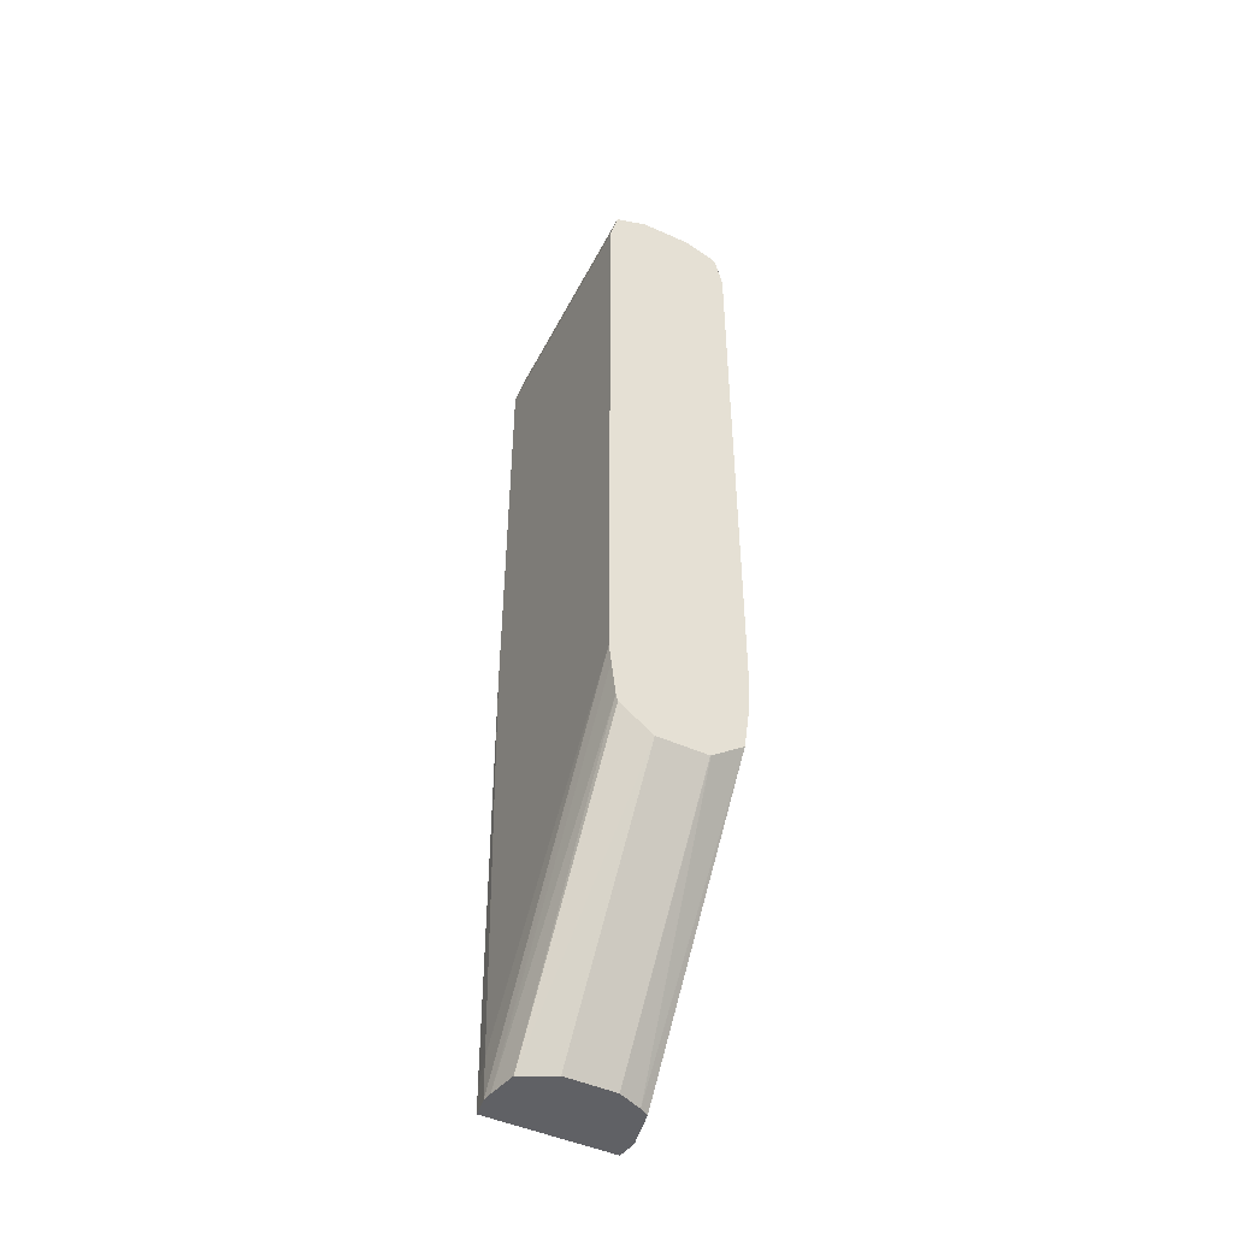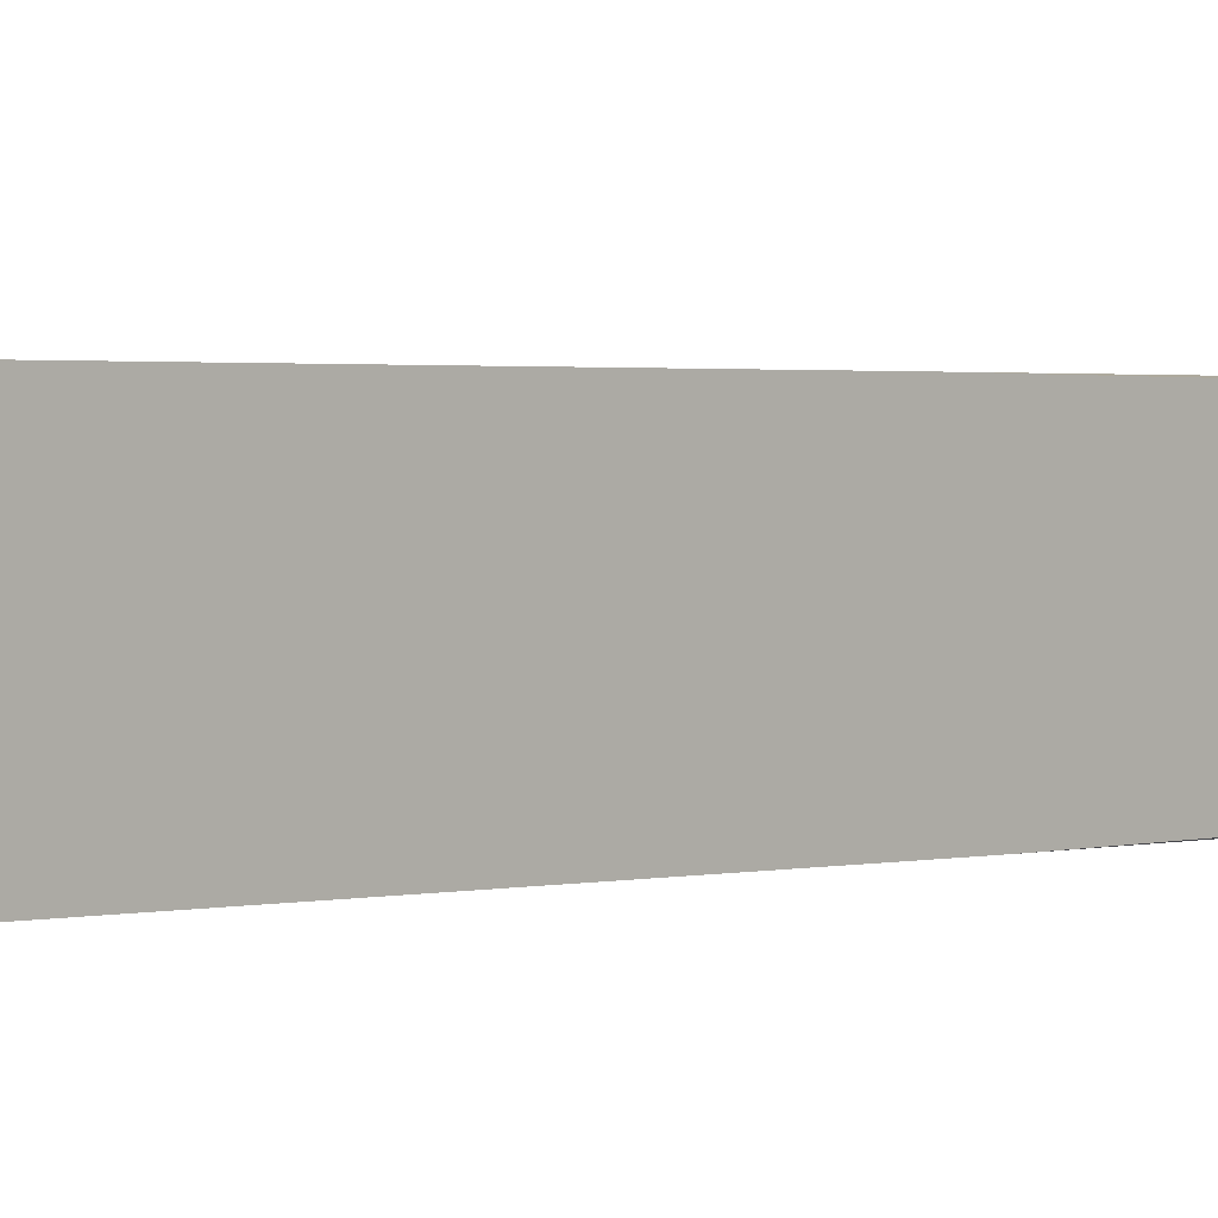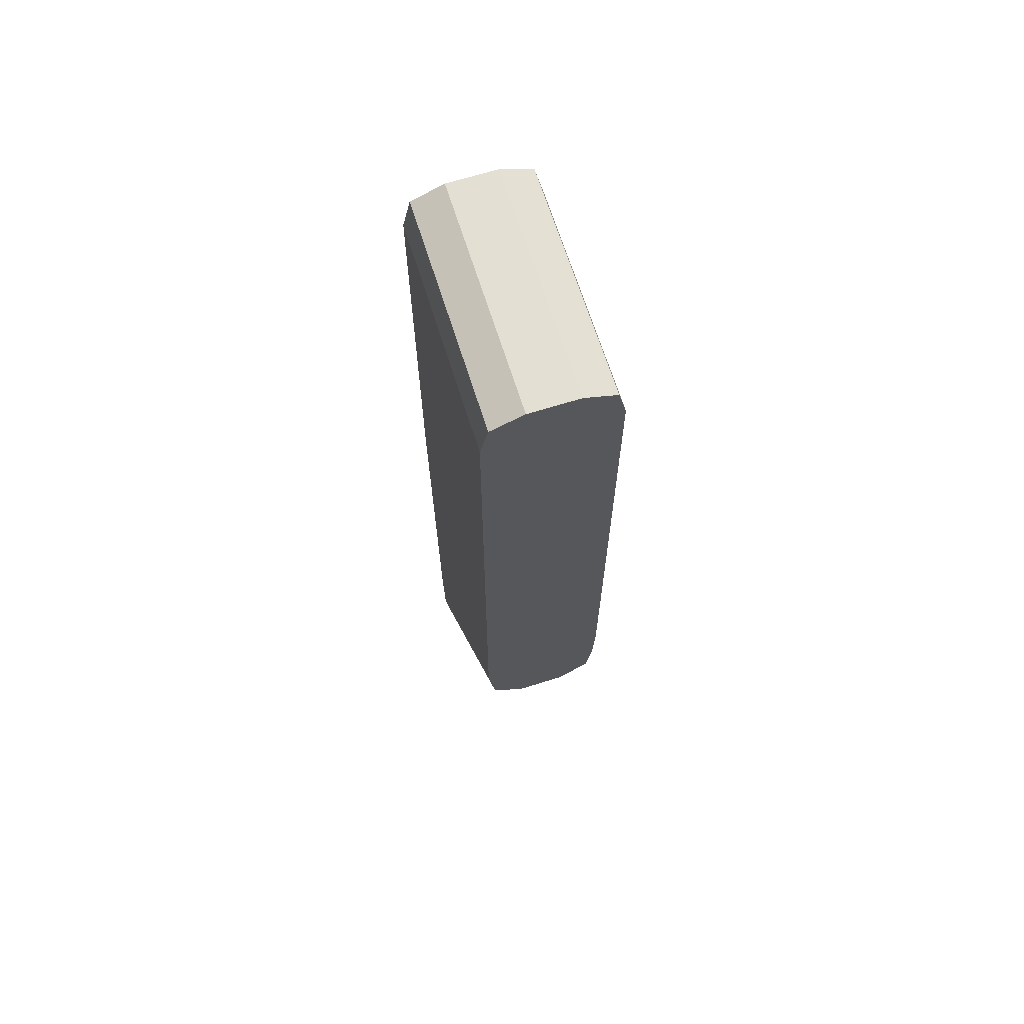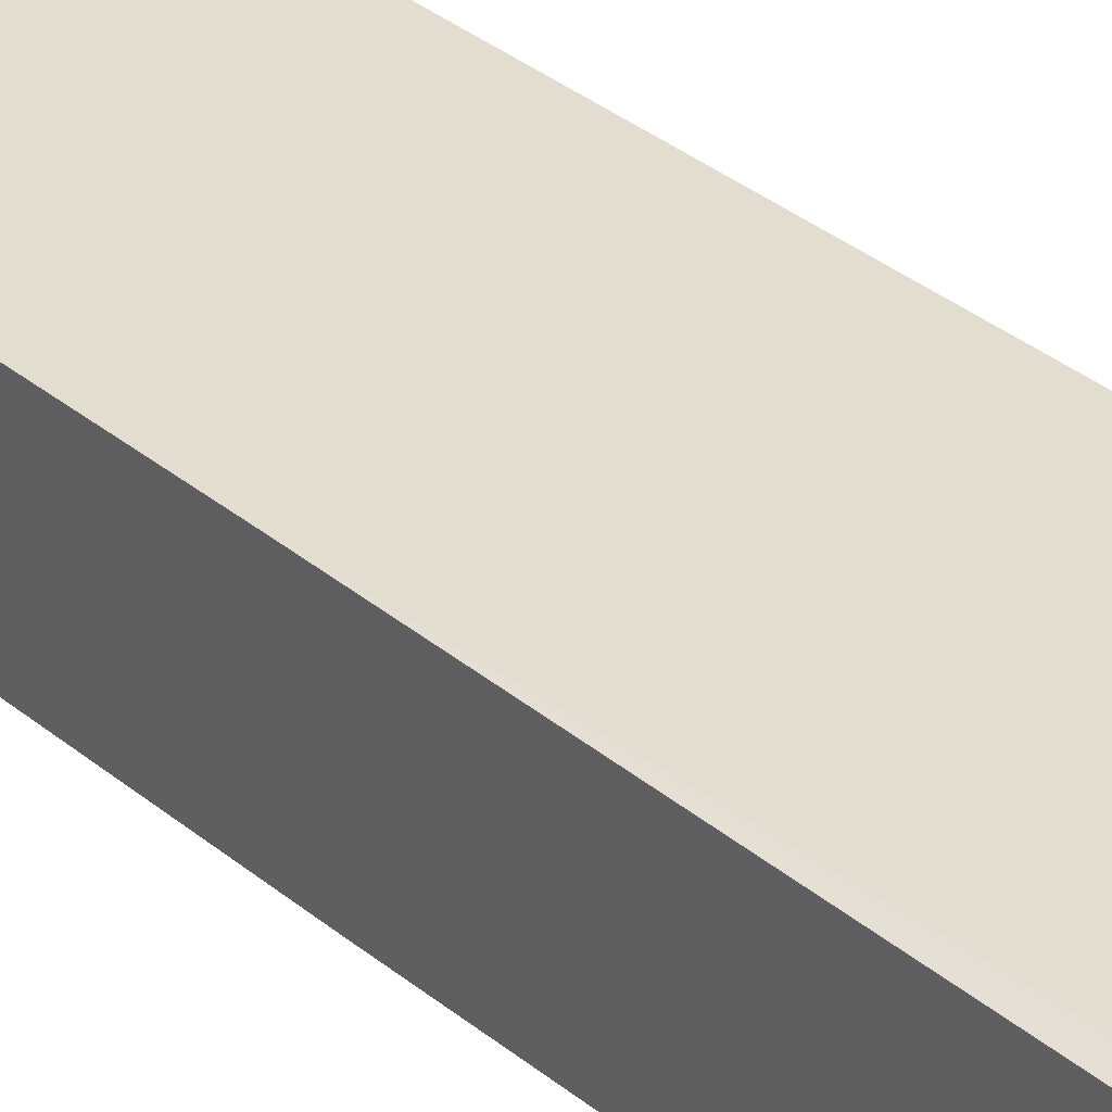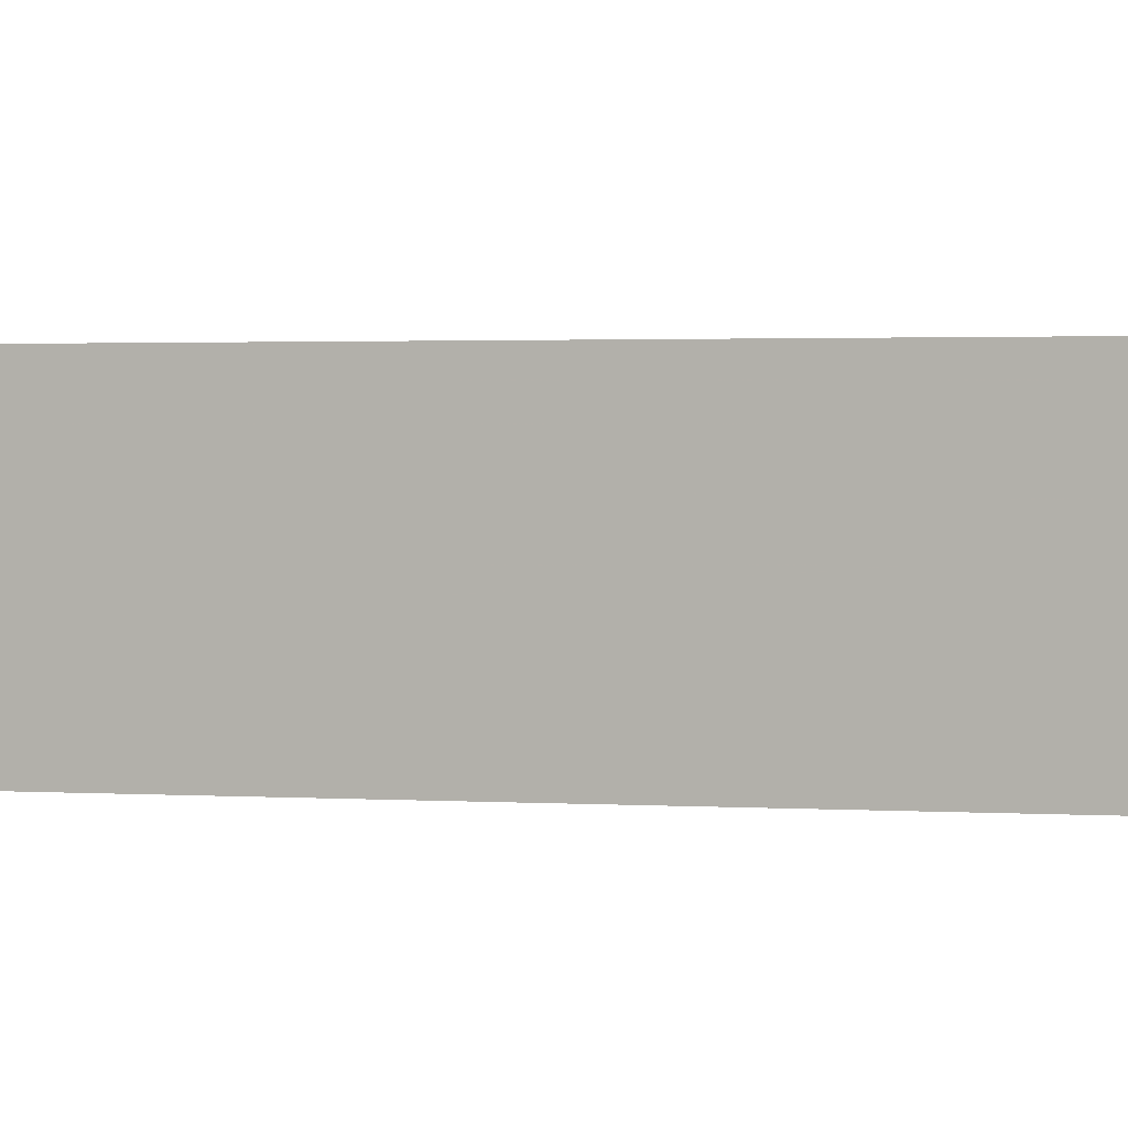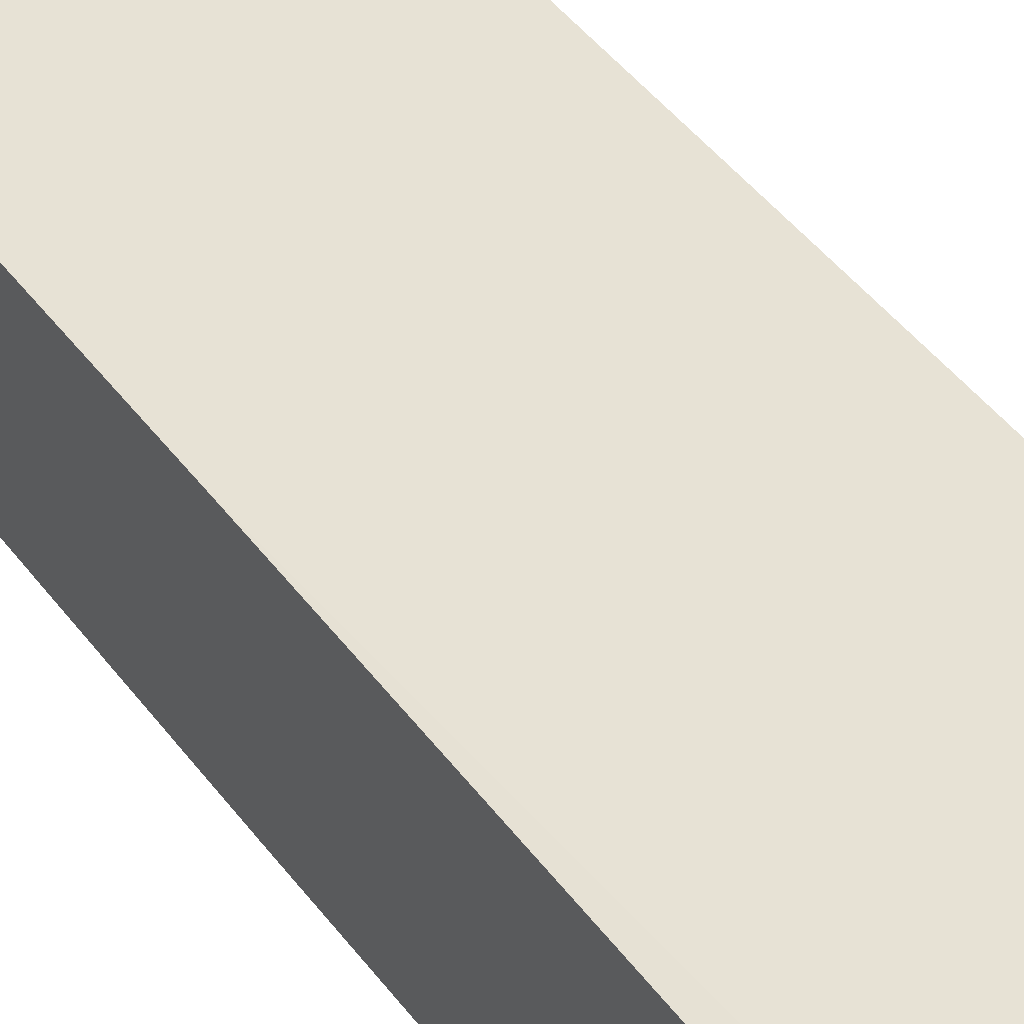
<metadata>
{"format":"obj","ext":"obj","renderer":"f3d","projection":"perspective","resolution":1024,"background":"white","views":[{"elev":-48.3,"azim":-116.5,"up":"+Z"},{"elev":1.3,"azim":42.4,"up":"+Y"},{"elev":67.1,"azim":-107.4,"up":"+Z"},{"elev":35.0,"azim":137.4,"up":"+Y"},{"elev":1.0,"azim":-68.0,"up":"+Y"},{"elev":40.1,"azim":148.2,"up":"+Y"}]}
</metadata>
<code>
v -0.001156 -0.002627 0.4921
v -0.001156 -0.01237 0.4921
v -0.001156 -0.0001723 0.4911
v -0.04736 -0.002627 0.4921
v -0.04736 -0.01237 0.4921
v -0.04736 -0.01467 0.4912
v -0.001156 -0.01635 0.4905
v -0.001156 0.003804 0.4894
v -0.04736 0.001505 0.4904
v -0.04736 -0.0188 0.4894
v -0.001156 -0.0188 0.4894
v -0.001156 0.005363 0.4826
v -0.04736 0.003804 0.4894
v -0.04736 -0.01936 0.487
v -0.001156 -0.01977 0.4852
v -0.04736 0.005363 0.4826
v -0.001156 0.005363 0.4046
v -0.04736 -0.02036 0.4826
v -0.001156 -0.02036 0.4826
v -0.04736 0.005363 0.3594
v -0.001156 0.00536 0.3949
v -0.004878 0.005363 0.3071
v -0.04736 -0.02036 0.3656
v -0.001156 -0.02036 0.3986
v -0.004878 0.005214 0.2993
v -0.006801 0.004937 0.2993
v -0.04736 0.004952 0.3556
v -0.001156 0.004758 0.3034
v -0.001907 0.004788 0.2993
v -0.04736 -0.01995 0.3556
v -0.04387 -0.02036 0.3559
v -0.004878 -0.02036 0.3071
v -0.001156 -0.02036 0.3888
v -0.01242 0.003683 0.2993
v -0.04736 0.004116 0.3486
v -0.001156 0.00468 0.2993
v -0.04736 -0.01877 0.3471
v -0.004878 -0.02021 0.2993
v -0.001156 -0.01959 0.2993
v -0.01555 -0.002627 0.2993
v -0.04736 -0.002627 0.3423
v -0.04736 0.003774 0.3471
v -0.04736 -0.01252 0.3424
v -0.0135 -0.01694 0.2993
v -0.01242 -0.01868 0.2993
v -0.01555 -0.01237 0.2993
v -0.04736 -0.01237 0.3423
f 1 2 7
f 1 7 11
f 1 11 15
f 1 15 19
f 1 19 24
f 1 24 33
f 1 33 39
f 1 39 36
f 1 36 28
f 1 28 21
f 1 21 17
f 1 17 12
f 1 12 8
f 1 8 3
f 1 3 4
f 1 4 5
f 1 5 2
f 2 5 6
f 2 6 7
f 3 8 9
f 3 9 4
f 4 9 13
f 4 13 16
f 4 16 20
f 4 20 27
f 4 27 35
f 4 35 42
f 4 42 41
f 4 41 47
f 4 47 43
f 4 43 37
f 4 37 30
f 4 30 23
f 4 23 18
f 4 18 14
f 4 14 10
f 4 10 6
f 4 6 5
f 6 10 7
f 7 10 11
f 8 12 16
f 8 16 13
f 8 13 9
f 10 14 11
f 11 14 15
f 12 17 22
f 12 22 20
f 12 20 16
f 14 18 15
f 15 18 19
f 17 21 22
f 18 23 31
f 18 31 32
f 18 32 24
f 18 24 19
f 20 22 25
f 20 25 26
f 20 26 27
f 21 28 22
f 22 28 29
f 22 29 25
f 23 30 31
f 24 32 33
f 25 29 36
f 25 36 39
f 25 39 38
f 25 38 45
f 25 45 44
f 25 44 46
f 25 46 40
f 25 40 34
f 25 34 26
f 26 34 35
f 26 35 27
f 28 36 29
f 30 37 38
f 30 38 31
f 31 38 32
f 32 38 39
f 32 39 33
f 34 40 41
f 34 41 42
f 34 42 35
f 37 43 44
f 37 44 45
f 37 45 38
f 40 46 47
f 40 47 41
f 43 47 46
f 43 46 44

</code>
